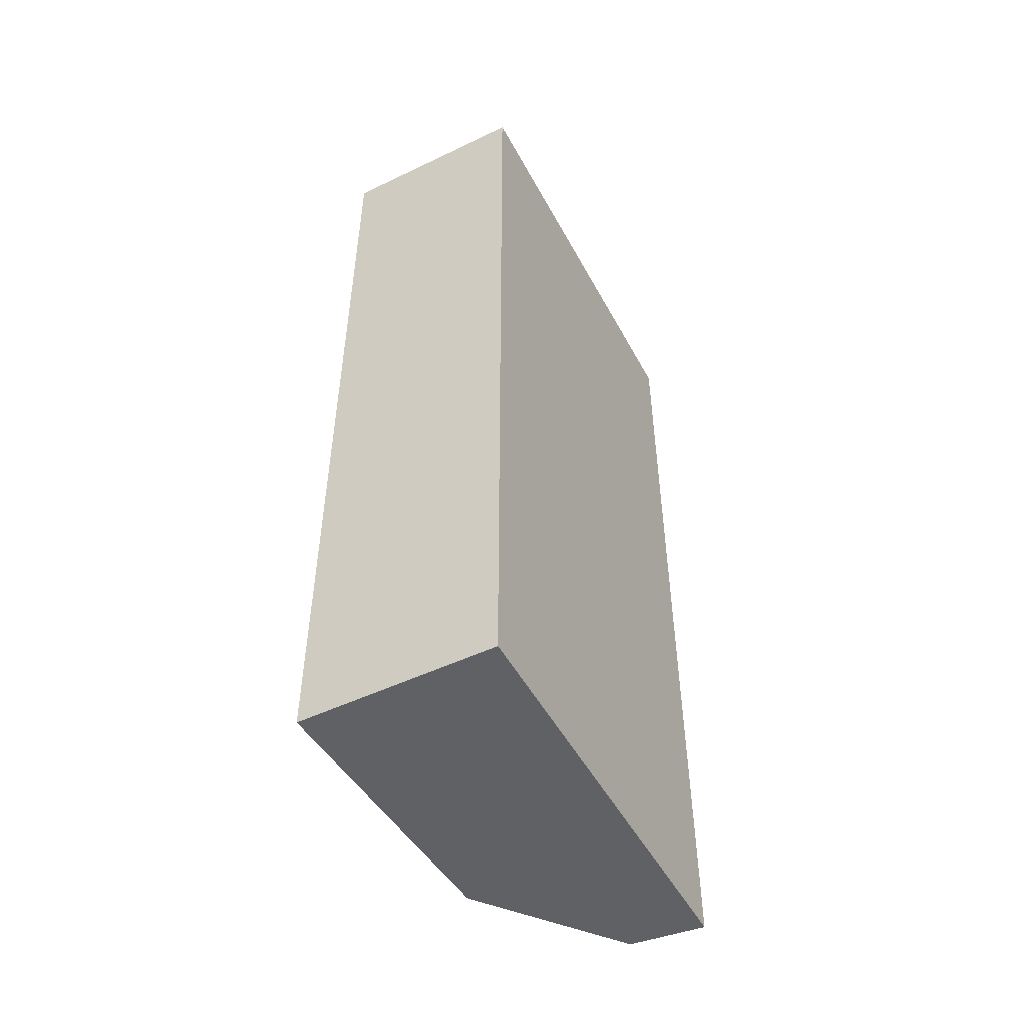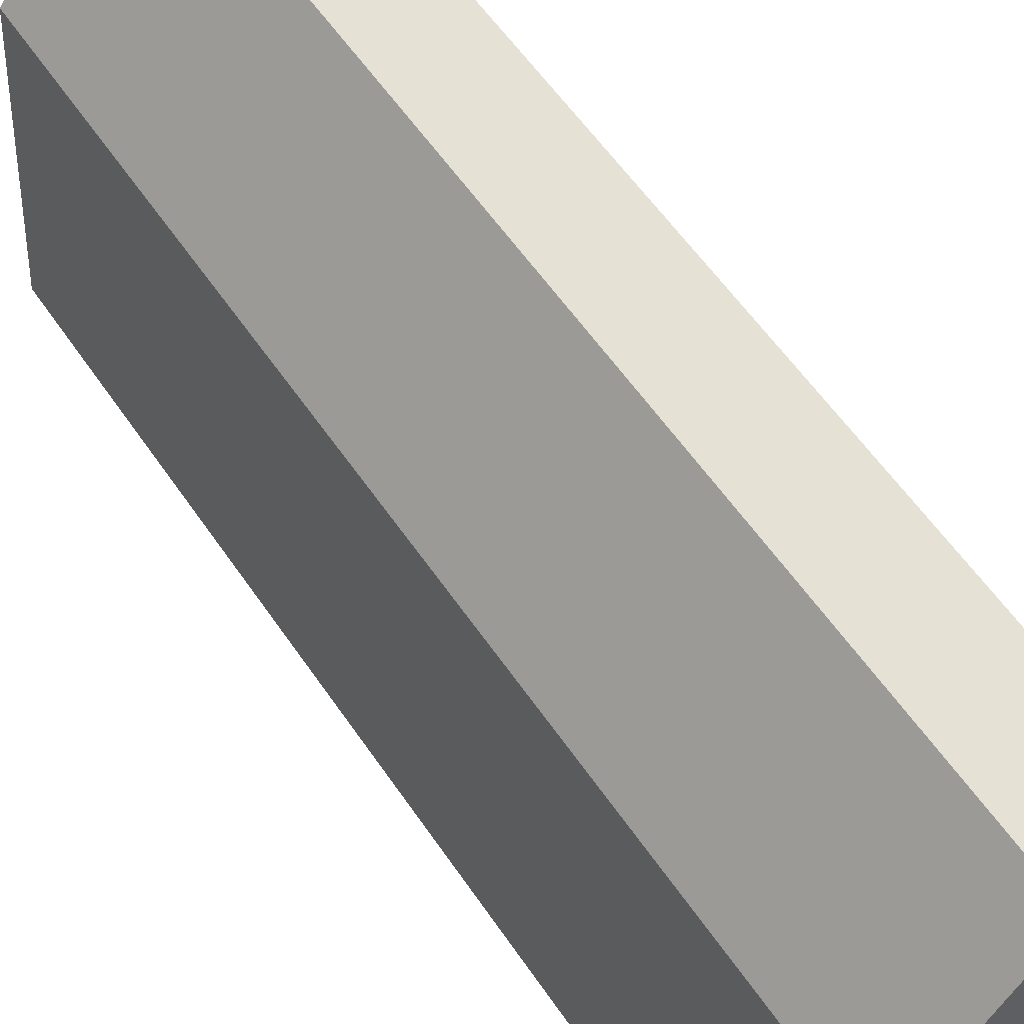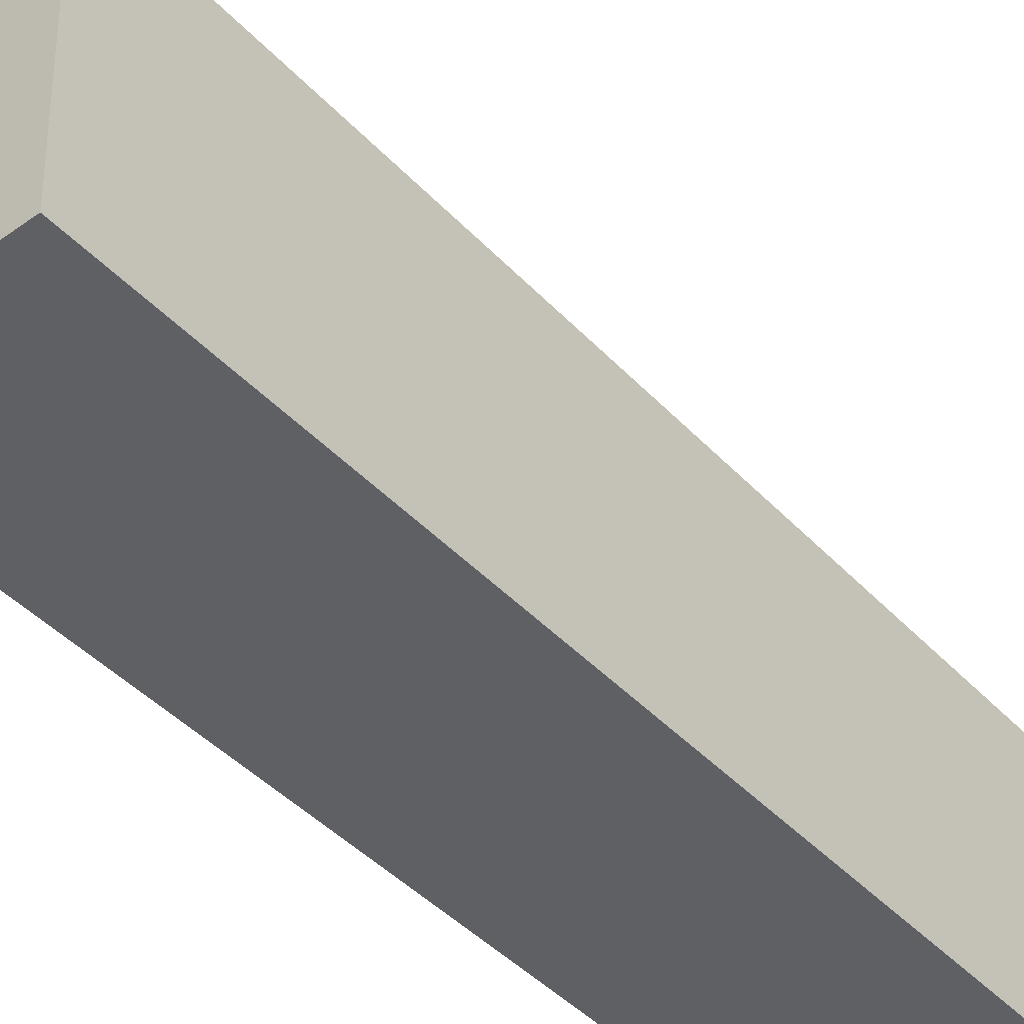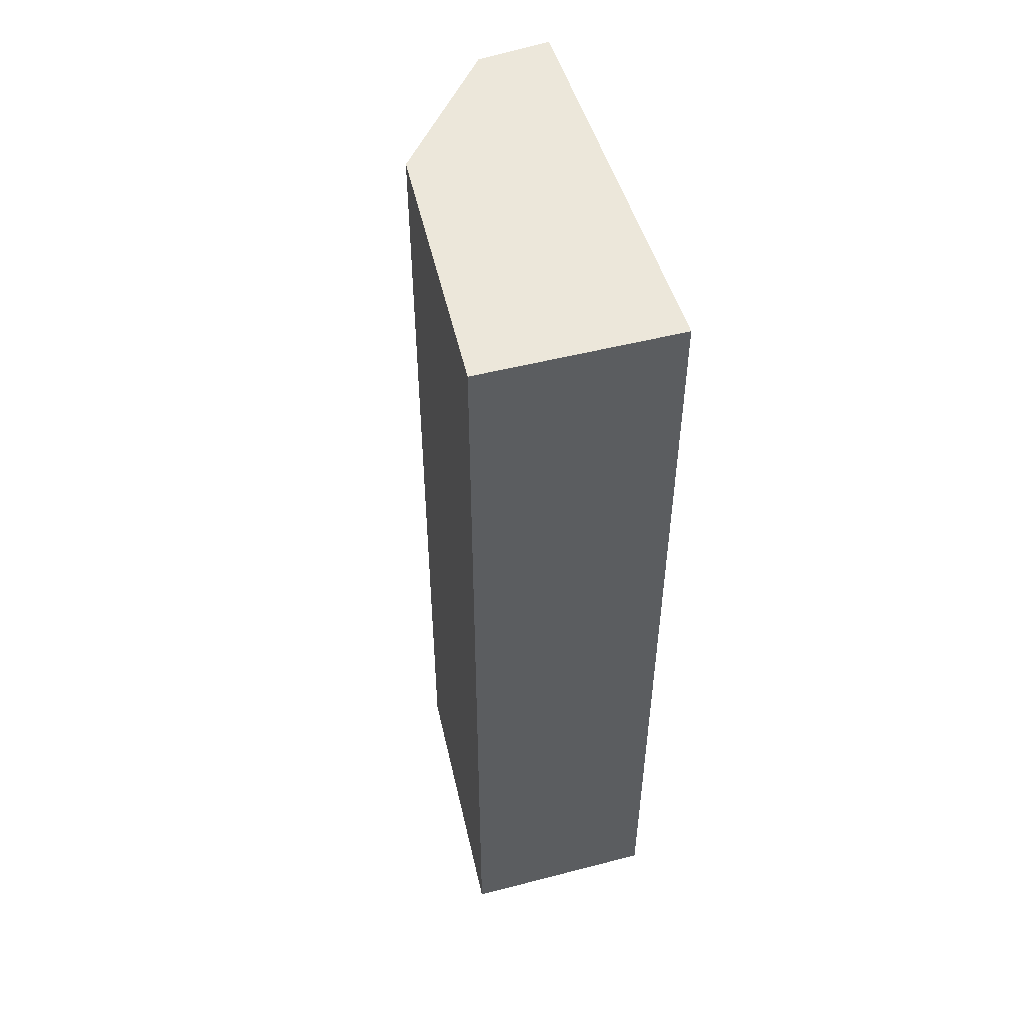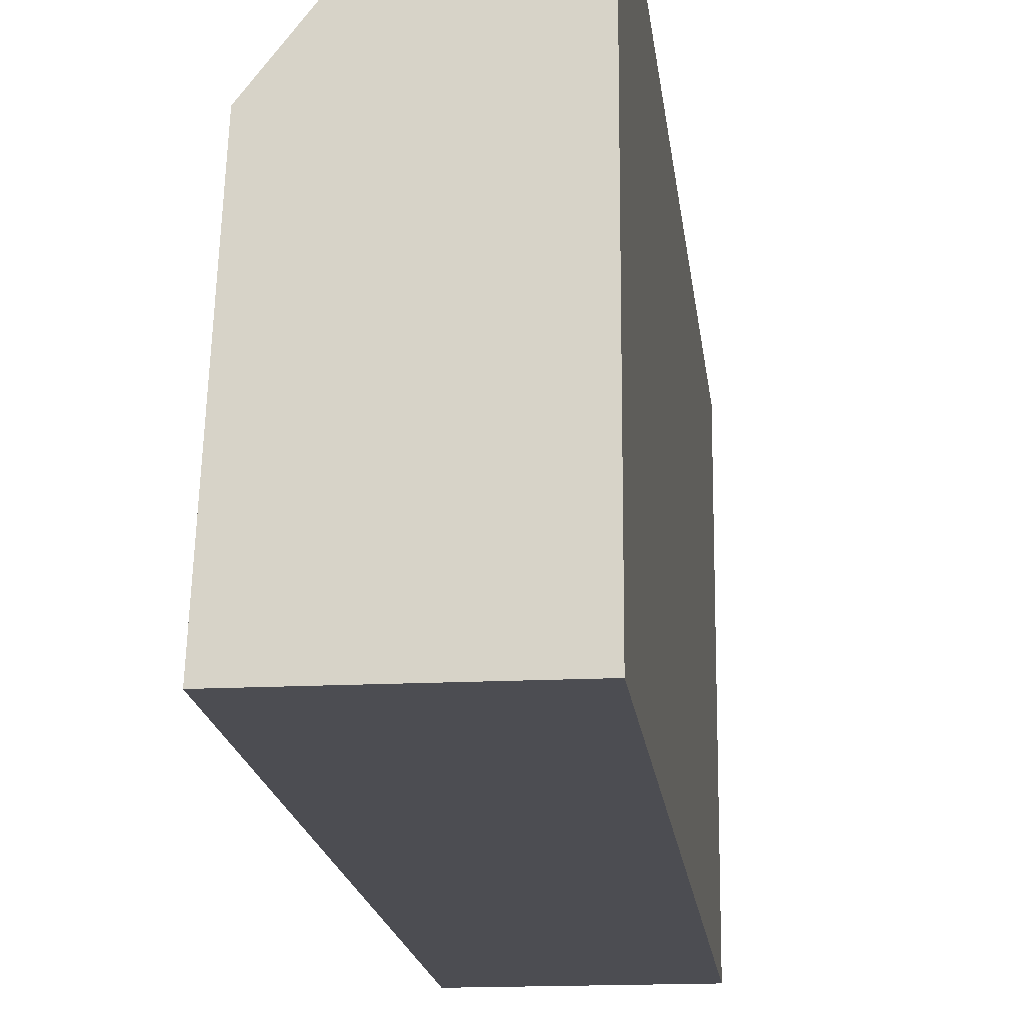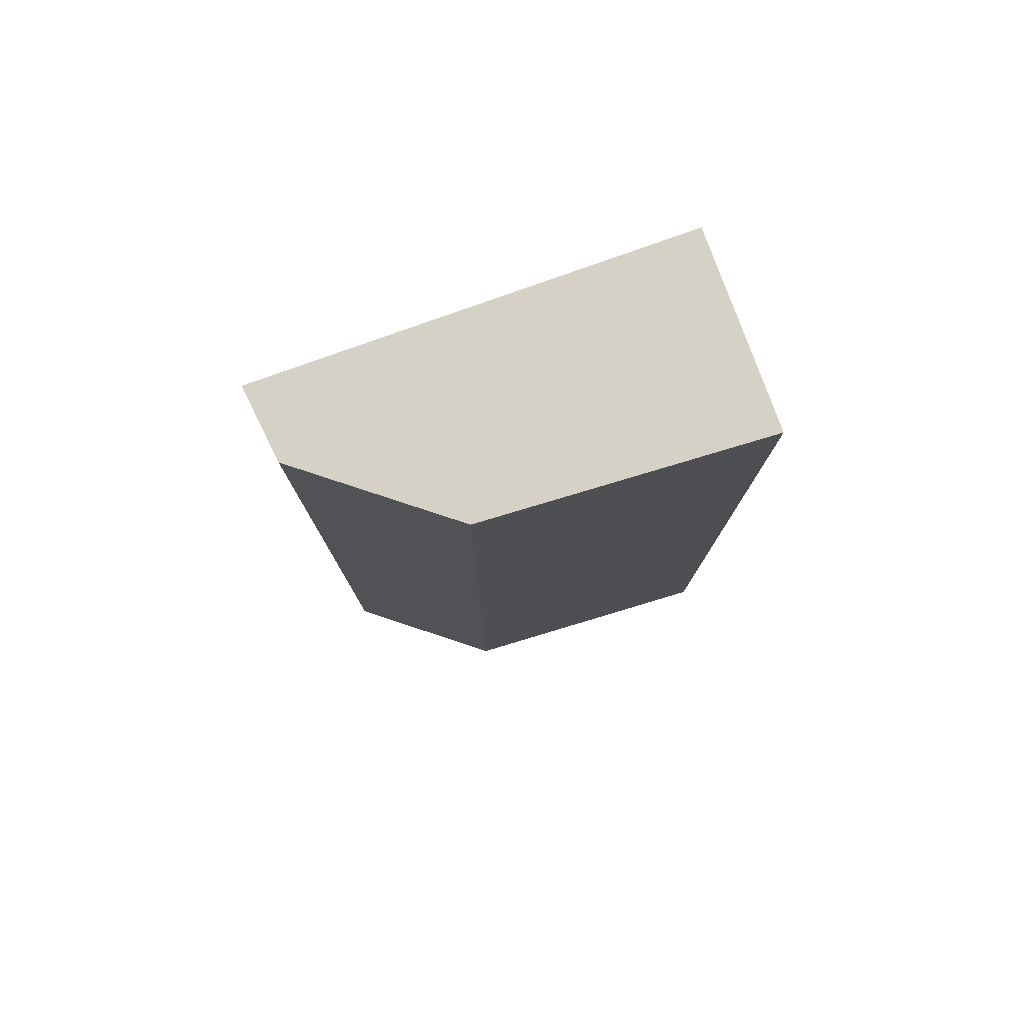
<metadata>
{"format":"obj","ext":"obj","renderer":"f3d","projection":"perspective","resolution":1024,"background":"white","views":[{"elev":-50.3,"azim":-152.3,"up":"+Y"},{"elev":56.6,"azim":146.5,"up":"+Z"},{"elev":-44.3,"azim":39.7,"up":"+Z"},{"elev":50.4,"azim":164.2,"up":"+Y"},{"elev":-16.4,"azim":-173.9,"up":"+Z"},{"elev":78.8,"azim":70.2,"up":"+Y"}]}
</metadata>
<code>
v -0.05342 0.08 -0.008481
v -0.04405 0 -0.02045
v -0.04273 0.08 -0.045
v -0.06 0.08 -0.045
v -0.06 0 -0.007727
v -0.06 0 -0.045
v -0.04405 0.08 -0.02045
v -0.05342 0 -0.008481
v -0.06 0.08 -0.007727
v -0.04273 0 -0.045
f 1 3 4
f 6 4 3
f 6 5 4
f 6 2 5
f 7 1 2
f 7 2 3
f 7 3 1
f 8 5 2
f 8 2 1
f 8 1 5
f 9 5 1
f 9 1 4
f 9 4 5
f 10 6 3
f 10 3 2
f 10 2 6

</code>
